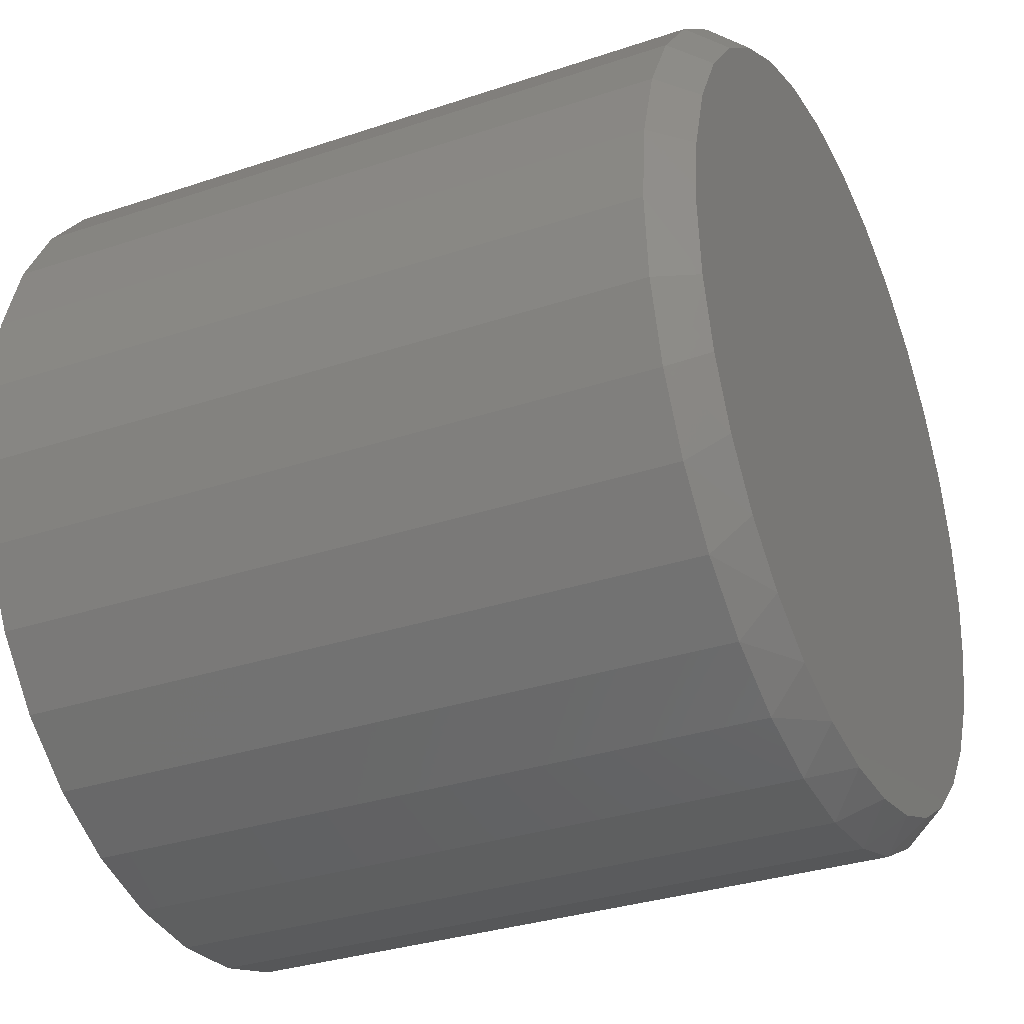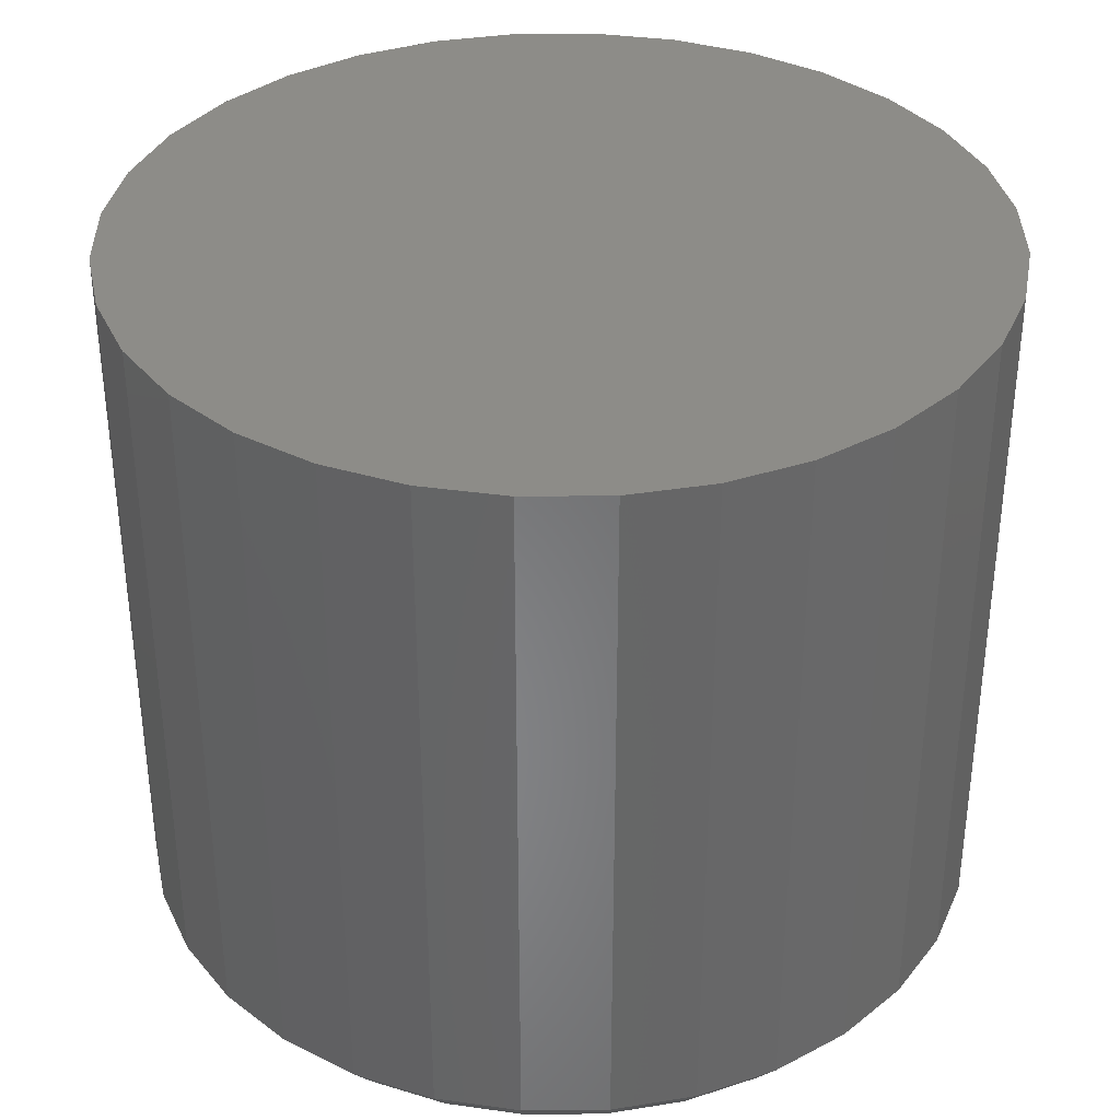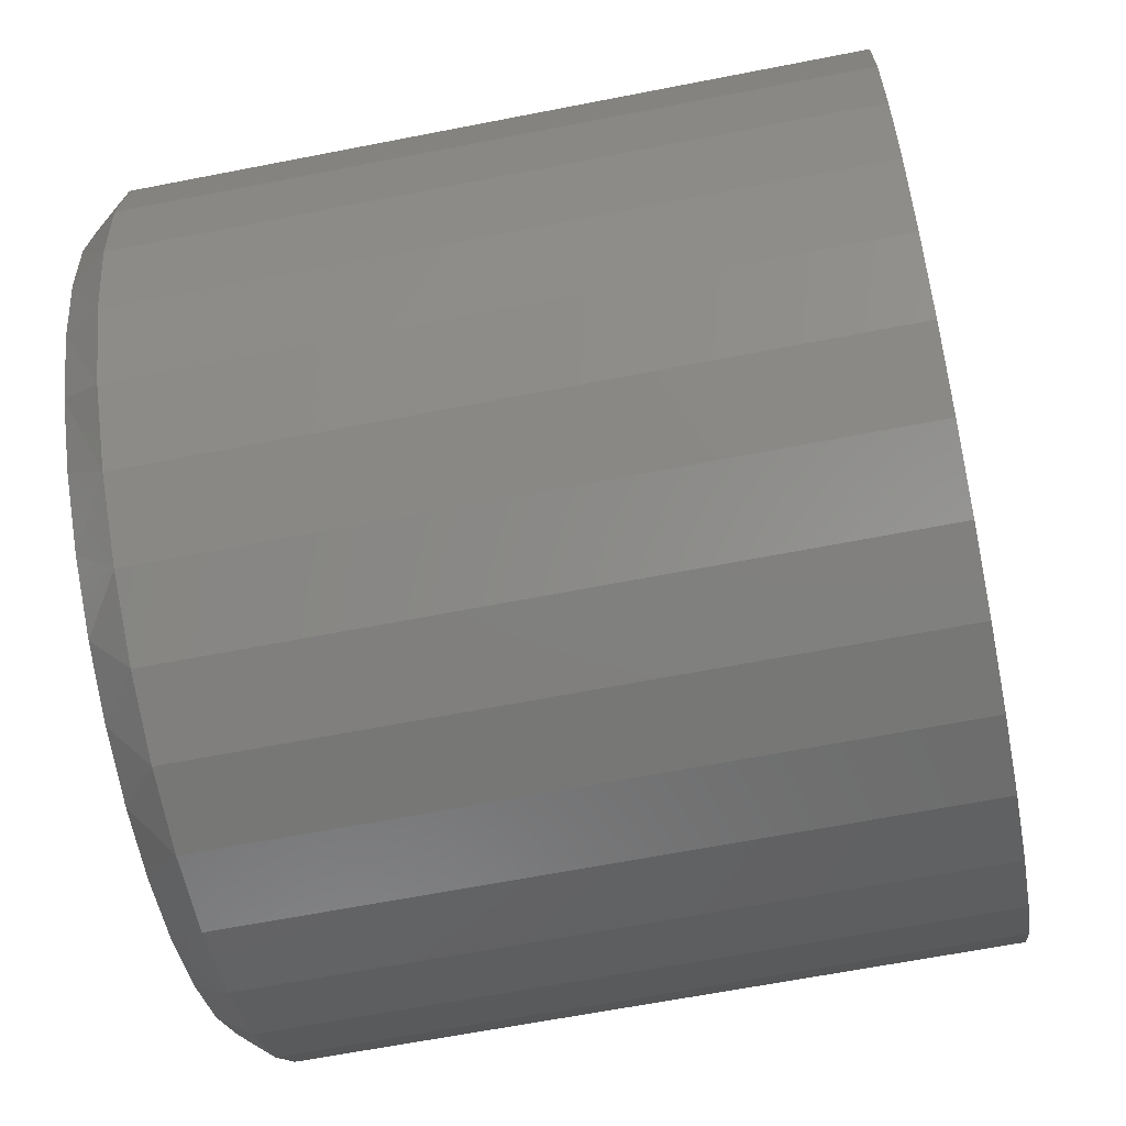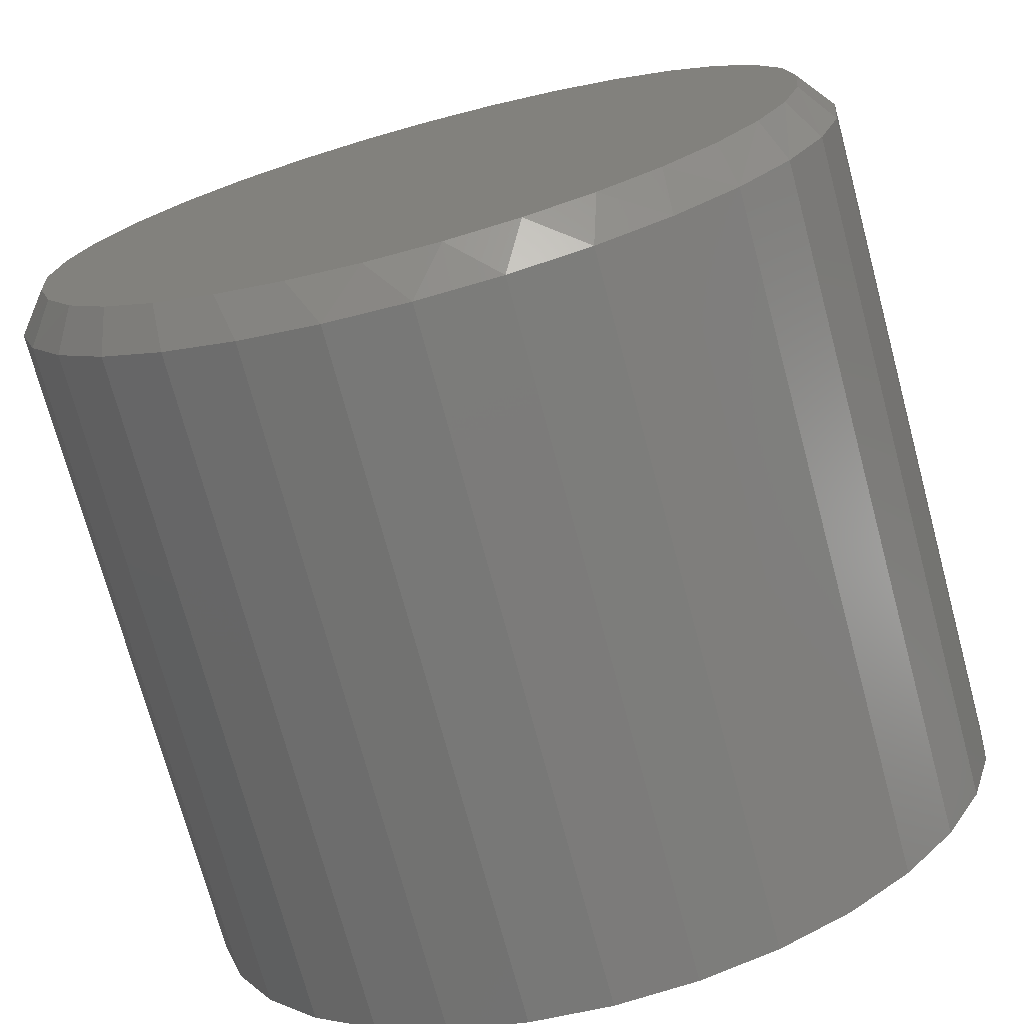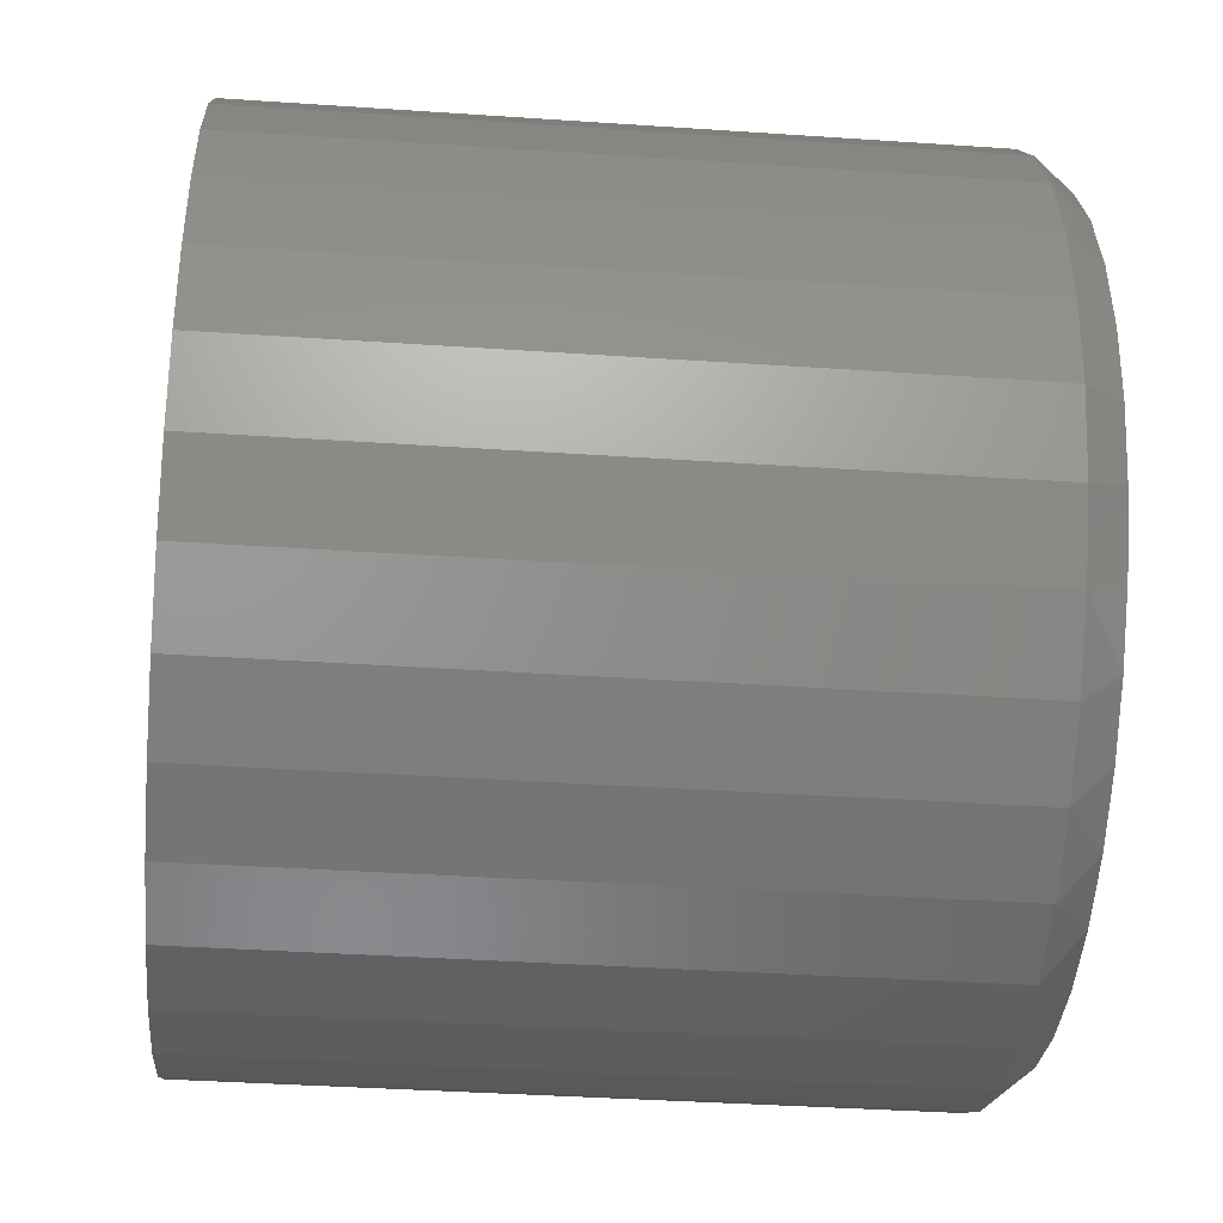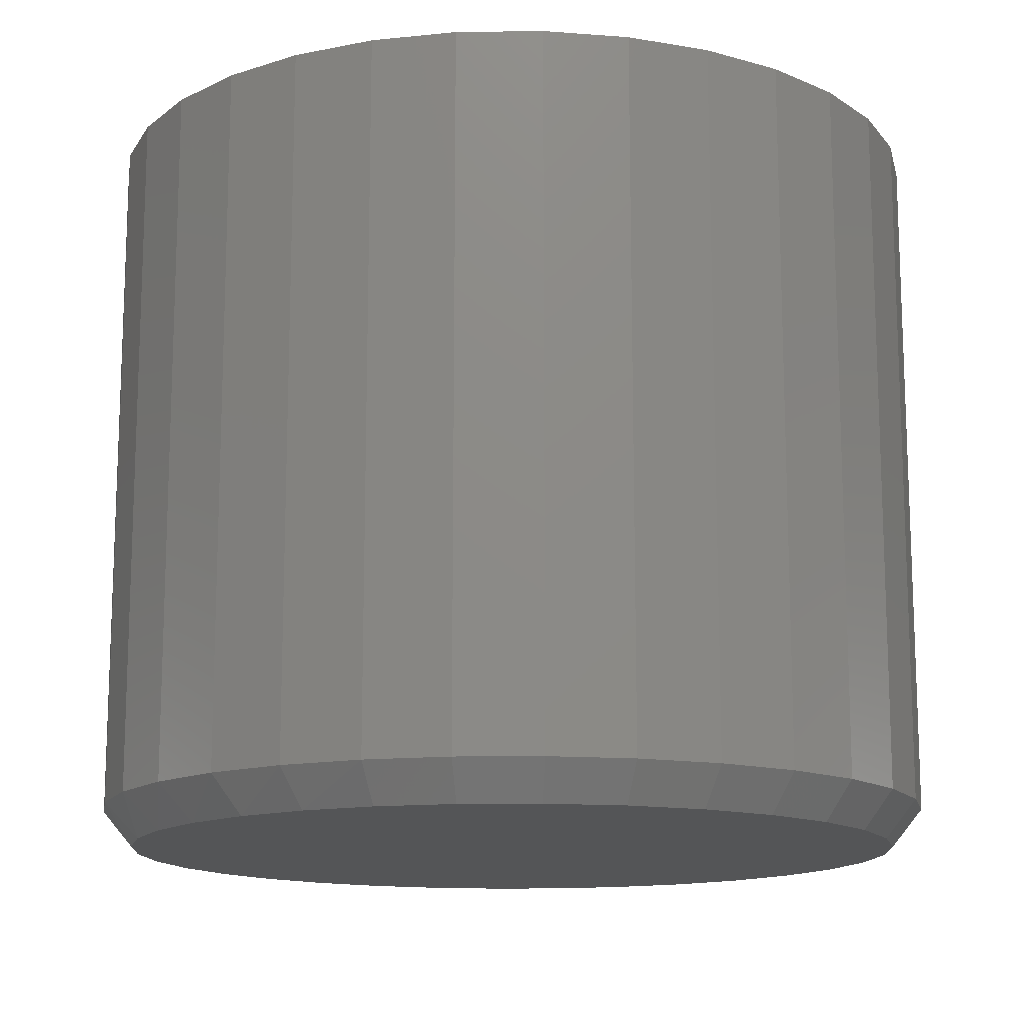
<metadata>
{"format":"stl","ext":"stl","renderer":"f3d","projection":"perspective","resolution":1024,"background":"white","views":[{"elev":-32.0,"azim":115.3,"up":"+Y"},{"elev":35.8,"azim":117.4,"up":"+Z"},{"elev":-63.9,"azim":-78.8,"up":"+Y"},{"elev":-73.2,"azim":-164.9,"up":"+Y"},{"elev":-38.3,"azim":85.1,"up":"+Y"},{"elev":-14.0,"azim":108.5,"up":"+Z"}]}
</metadata>
<code>
# stl→obj: 97 verts, 190 faces
v 0.004523 0.403 0
v 0.08314 0.3952 0
v -0.07409 0.3952 0
v 0.0417 -0.4012 0
v -0.03266 -0.4012 0
v 0.1148 -0.3876 0
v -0.1058 -0.3876 0
v -0.1751 -0.3607 0
v 0.1841 -0.3607 0
v -0.2383 -0.3216 0
v 0.2474 -0.3216 0
v -0.2933 -0.2715 0
v 0.3023 -0.2715 0
v -0.3381 -0.2121 0
v 0.3471 -0.2121 0
v -0.3712 -0.1456 0
v 0.3803 -0.1456 0
v -0.3916 -0.07404 0
v 0.4006 -0.07404 0
v -0.3984 3.032e-07 0
v 0.4075 -4.097e-16 0
v -0.3907 0.07861 0
v 0.3997 0.07861 0
v -0.3678 0.1542 0
v 0.3768 0.1542 0
v -0.3305 0.2239 0
v 0.3396 0.2239 0
v -0.2804 0.2849 0
v 0.2895 0.2849 0
v -0.2193 0.335 0
v 0.2284 0.335 0
v -0.1497 0.3723 0
v 0.1587 0.3723 0
v 0.4387 -1.063e-16 0.03906
v 0.4387 0 0.75
v 0.4304 -0.08471 0.03906
v 0.4304 -0.08471 0.75
v 0.4057 -0.1662 0.03906
v 0.4057 -0.1662 0.75
v 0.3656 -0.2412 0.03906
v 0.3656 -0.2412 0.75
v 0.3116 -0.307 0.03906
v 0.3116 -0.307 0.75
v 0.2458 -0.361 0.03906
v 0.2458 -0.361 0.75
v 0.1707 -0.4012 0.03906
v 0.1707 -0.4012 0.75
v 0.08923 -0.4259 0.03906
v 0.08923 -0.4259 0.75
v 0.004523 -0.4342 0.03906
v 0.004523 -0.4342 0.75
v -0.08019 -0.4259 0.03906
v -0.08019 -0.4259 0.75
v -0.1616 -0.4012 0.03906
v -0.1616 -0.4012 0.75
v -0.2367 -0.361 0.03906
v -0.2367 -0.361 0.75
v -0.3025 -0.307 0.03906
v -0.3025 -0.307 0.75
v -0.3565 -0.2412 0.03906
v -0.3565 -0.2412 0.75
v -0.3966 -0.1662 0.03906
v -0.3966 -0.1662 0.75
v -0.4213 -0.08471 0.03906
v -0.4213 -0.08471 0.75
v -0.4297 5.317e-17 0.03906
v -0.4297 5.317e-17 0.75
v -0.4213 0.08471 0.03906
v -0.4213 0.08471 0.75
v -0.3966 0.1662 0.03906
v -0.3966 0.1662 0.75
v -0.3565 0.2412 0.03906
v -0.3565 0.2412 0.75
v -0.3025 0.307 0.03906
v -0.3025 0.307 0.75
v -0.2367 0.361 0.03906
v -0.2367 0.361 0.75
v -0.1616 0.4012 0.03906
v -0.1616 0.4012 0.75
v -0.08019 0.4259 0.03906
v -0.08019 0.4259 0.75
v 0.004523 0.4342 0.03906
v 0.004523 0.4342 0.75
v 0.08923 0.4259 0.03906
v 0.08923 0.4259 0.75
v 0.1707 0.4012 0.03906
v 0.1707 0.4012 0.75
v 0.2458 0.361 0.03906
v 0.2458 0.361 0.75
v 0.3116 0.307 0.03906
v 0.3116 0.307 0.75
v 0.3656 0.2412 0.03906
v 0.3656 0.2412 0.75
v 0.4057 0.1662 0.03906
v 0.4057 0.1662 0.75
v 0.4304 0.08471 0.03906
v 0.4304 0.08471 0.75
f 1 2 3
f 4 5 6
f 5 7 6
f 6 7 8
f 6 8 9
f 9 8 10
f 9 10 11
f 11 10 12
f 11 12 13
f 13 12 14
f 13 14 15
f 15 14 16
f 15 16 17
f 17 16 18
f 17 18 19
f 19 18 20
f 19 20 21
f 21 20 22
f 21 22 23
f 23 22 24
f 23 24 25
f 25 24 26
f 25 26 27
f 27 26 28
f 27 28 29
f 29 28 30
f 29 30 31
f 31 30 32
f 31 32 33
f 33 32 3
f 33 3 2
f 34 35 36
f 36 35 37
f 36 37 38
f 38 37 39
f 38 39 40
f 40 39 41
f 40 41 42
f 42 41 43
f 42 43 44
f 44 43 45
f 44 45 46
f 46 45 47
f 46 47 48
f 48 47 49
f 48 49 50
f 50 49 51
f 50 51 52
f 52 51 53
f 52 53 54
f 54 53 55
f 54 55 56
f 56 55 57
f 56 57 58
f 58 57 59
f 58 59 60
f 60 59 61
f 60 61 62
f 62 61 63
f 62 63 64
f 64 63 65
f 64 65 66
f 66 65 67
f 66 67 68
f 68 67 69
f 68 69 70
f 70 69 71
f 70 71 72
f 72 71 73
f 72 73 74
f 74 73 75
f 74 75 76
f 76 75 77
f 76 77 78
f 78 77 79
f 78 79 80
f 80 79 81
f 80 81 82
f 82 81 83
f 82 83 84
f 84 83 85
f 84 85 86
f 86 85 87
f 86 87 88
f 88 87 89
f 88 89 90
f 90 89 91
f 90 91 92
f 92 91 93
f 92 93 94
f 94 93 95
f 94 95 96
f 96 95 97
f 96 97 34
f 34 97 35
f 33 86 31
f 31 86 88
f 31 88 29
f 29 88 90
f 29 90 27
f 27 90 92
f 27 92 25
f 25 92 94
f 25 94 23
f 23 94 96
f 23 96 21
f 21 96 34
f 78 32 76
f 76 32 30
f 76 30 74
f 74 30 28
f 74 28 72
f 72 28 26
f 72 26 70
f 70 26 24
f 70 24 68
f 68 24 22
f 68 22 66
f 66 22 20
f 32 78 3
f 3 78 80
f 3 80 1
f 1 80 82
f 1 82 2
f 2 82 84
f 2 84 33
f 33 84 86
f 8 54 56
f 8 56 10
f 56 58 10
f 7 52 54
f 7 54 8
f 5 50 52
f 5 52 7
f 48 4 6
f 48 50 4
f 4 50 5
f 9 44 46
f 9 46 6
f 46 48 6
f 11 42 44
f 11 44 9
f 66 20 64
f 64 20 18
f 64 18 62
f 62 18 16
f 62 16 60
f 60 16 14
f 60 14 58
f 58 14 12
f 58 12 10
f 21 34 19
f 19 34 36
f 19 36 17
f 17 36 38
f 17 38 15
f 15 38 40
f 15 40 13
f 13 40 42
f 13 42 11
f 81 85 83
f 85 81 87
f 87 81 79
f 87 79 89
f 89 79 77
f 89 77 91
f 91 77 75
f 91 75 93
f 93 75 73
f 93 73 95
f 95 73 71
f 95 71 97
f 97 71 69
f 97 69 35
f 35 69 67
f 35 67 37
f 37 67 65
f 37 65 39
f 39 65 63
f 39 63 41
f 41 63 61
f 41 61 43
f 43 61 59
f 43 59 45
f 45 59 57
f 45 57 47
f 47 57 55
f 47 55 49
f 49 55 53
f 49 53 51

</code>
